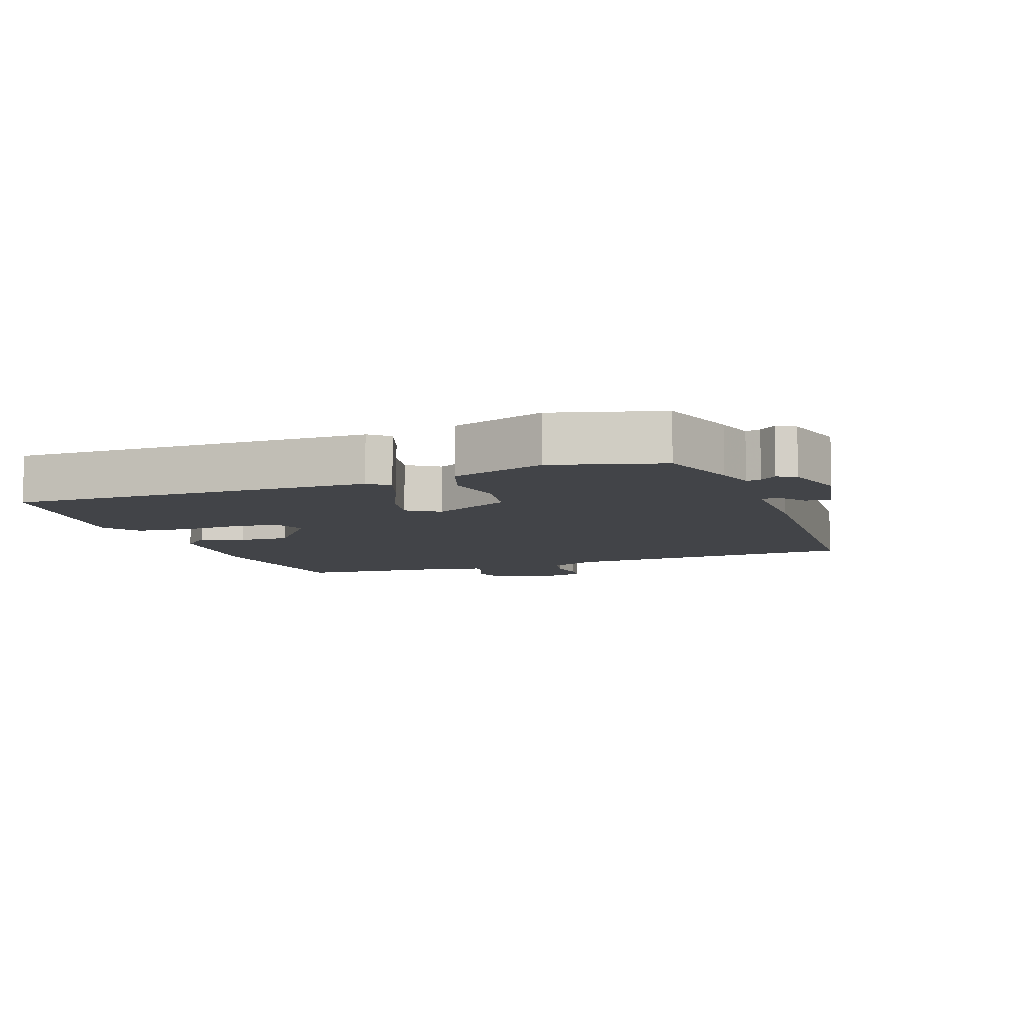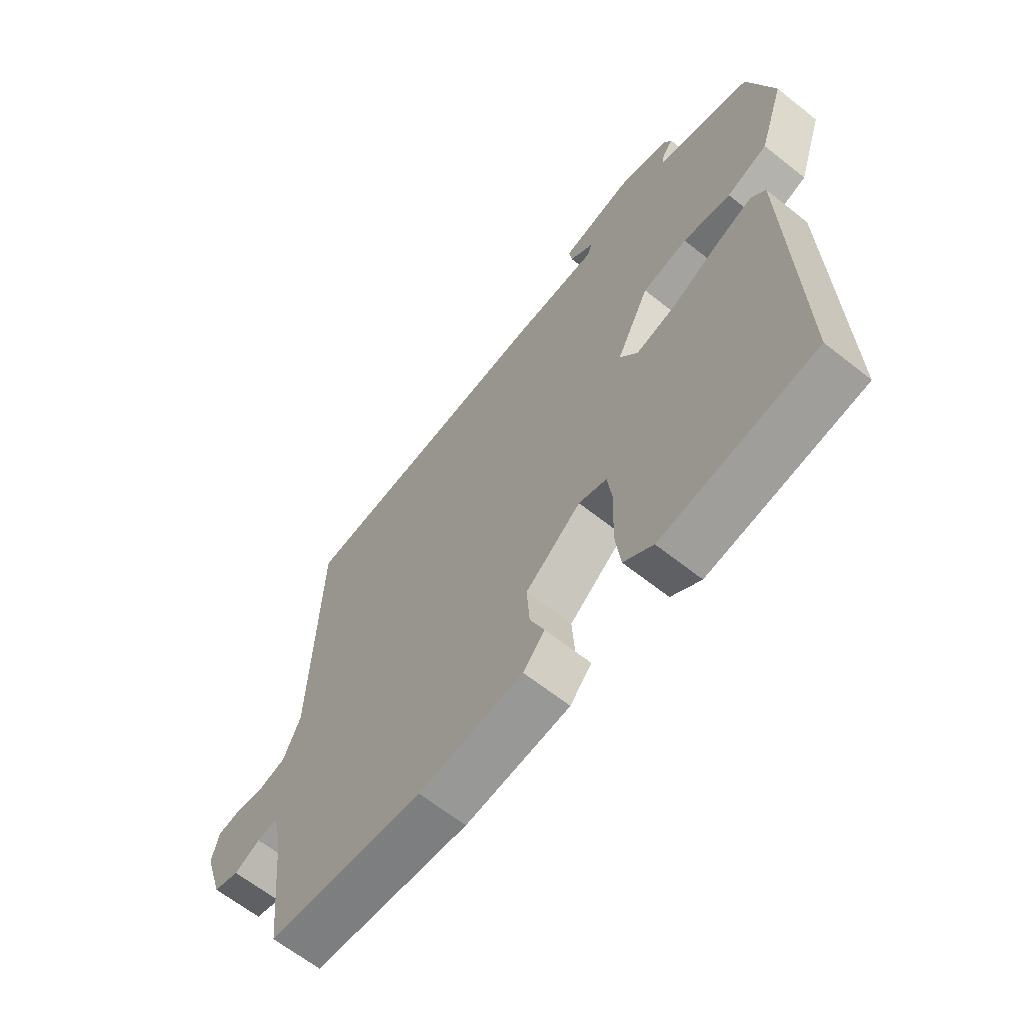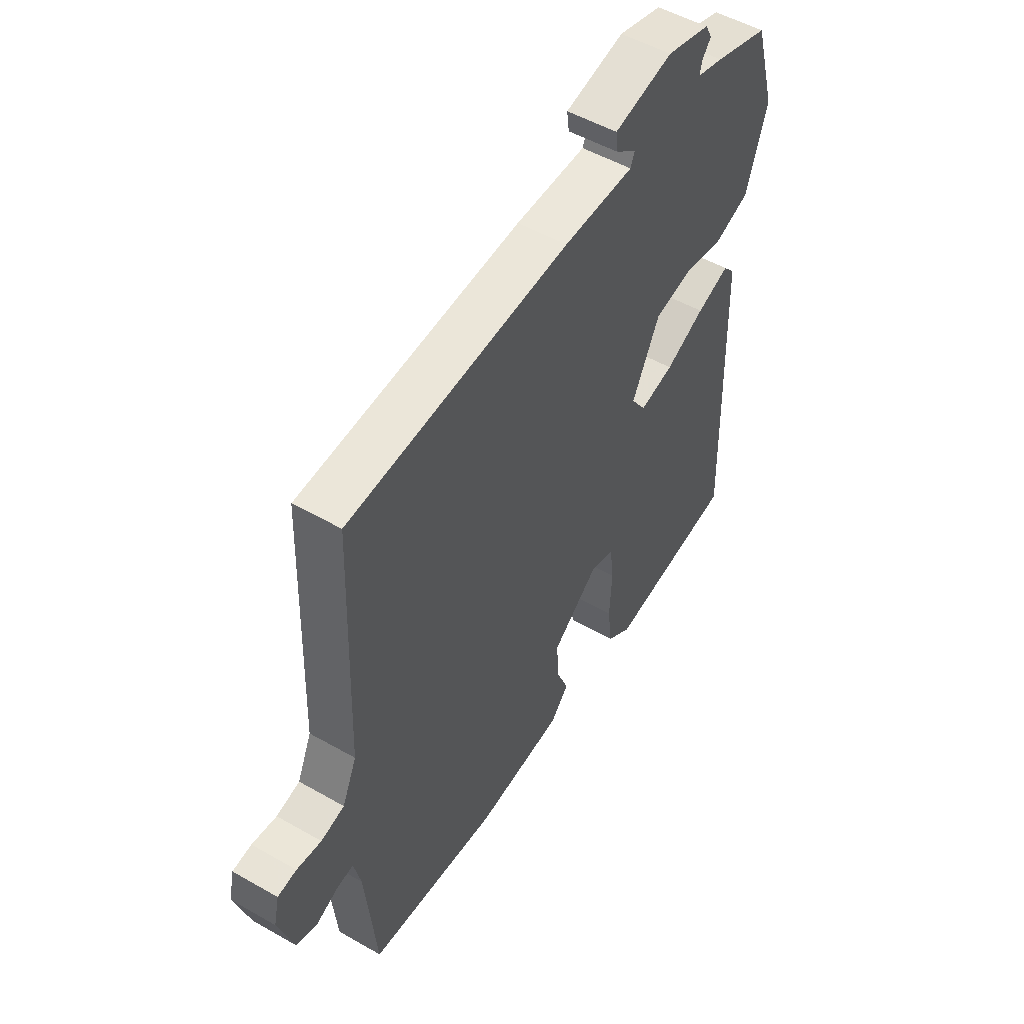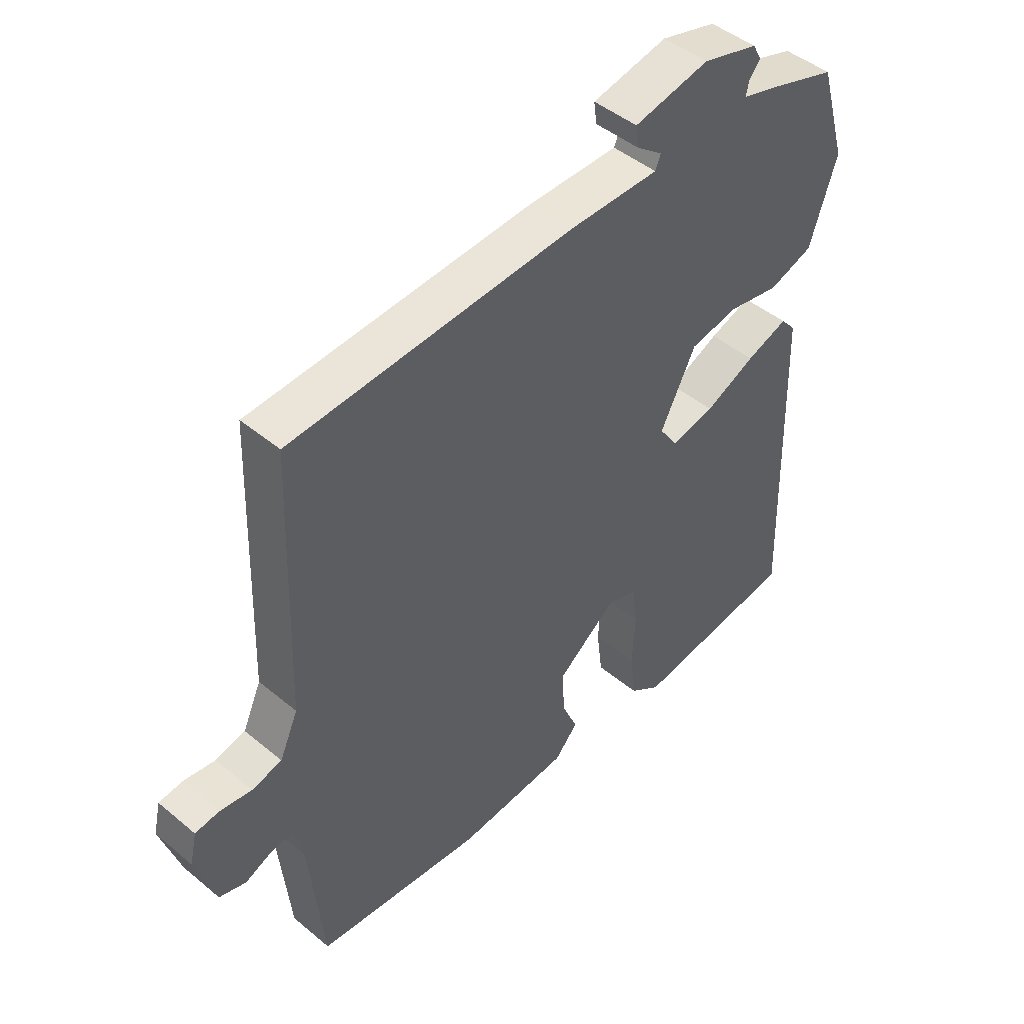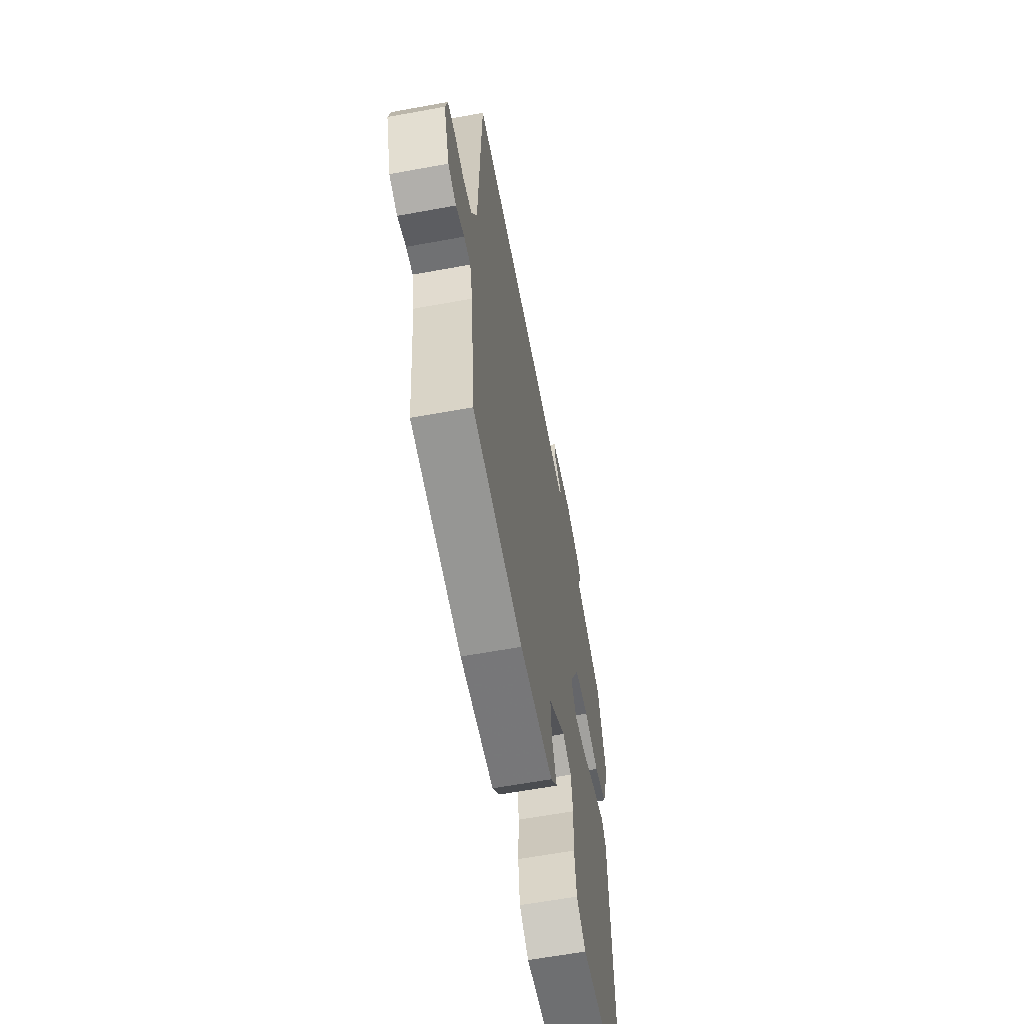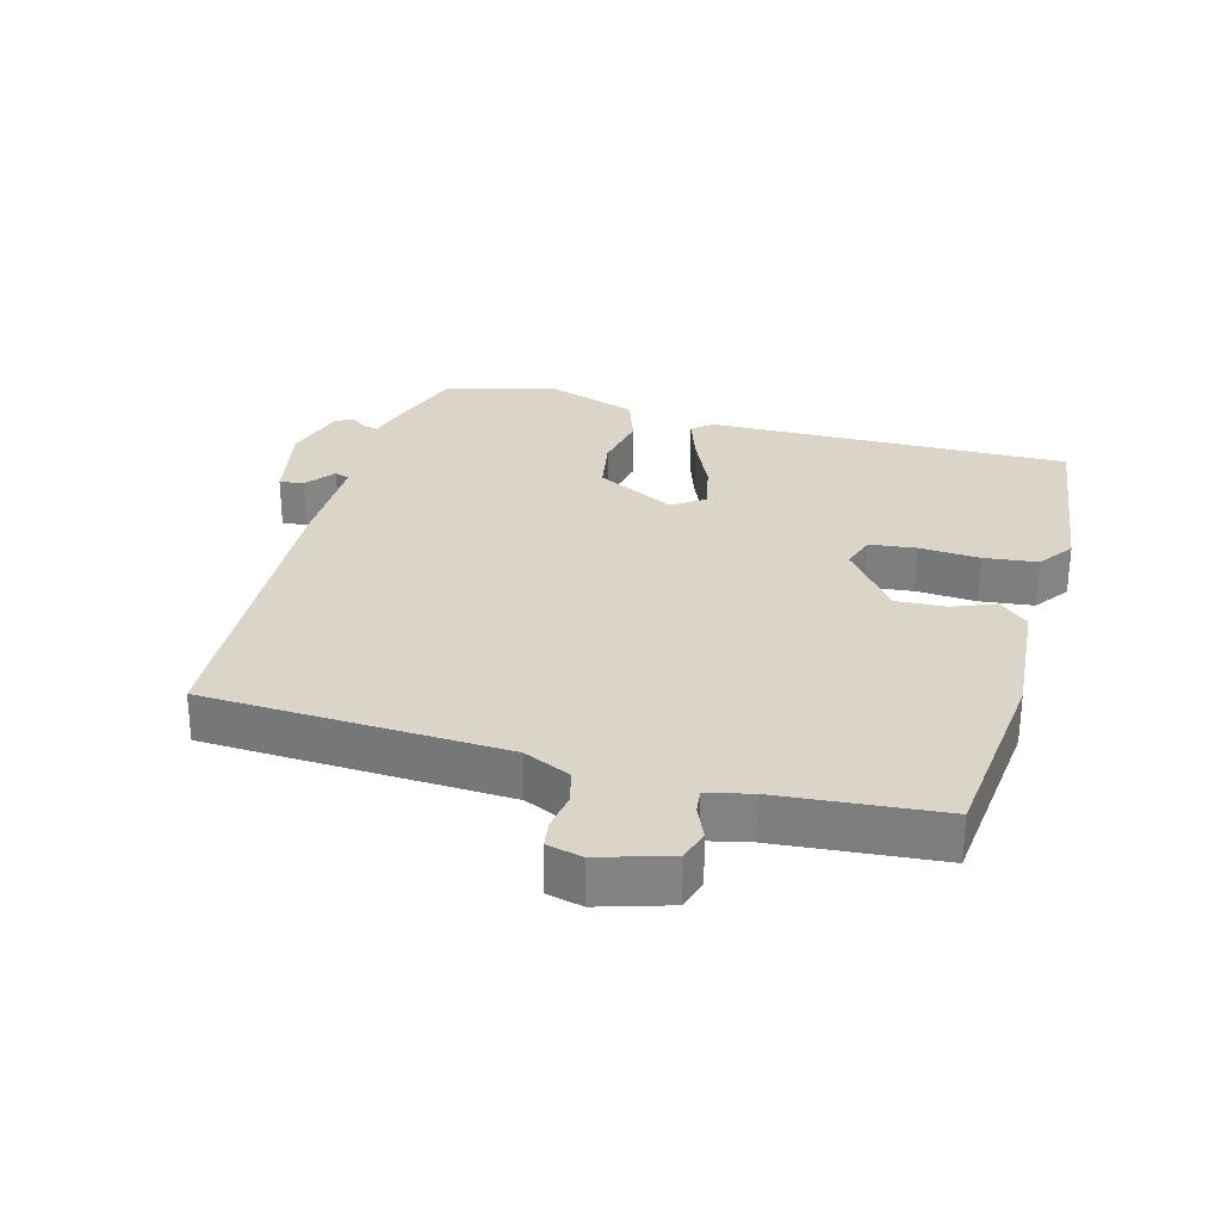
<metadata>
{"format":"obj","ext":"obj","renderer":"f3d","projection":"perspective","resolution":1024,"background":"white","views":[{"elev":-8.1,"azim":-69.4,"up":"+Y"},{"elev":-64.0,"azim":-128.7,"up":"+Z"},{"elev":51.6,"azim":121.8,"up":"+Z"},{"elev":46.0,"azim":133.6,"up":"+Z"},{"elev":-62.4,"azim":100.5,"up":"+Z"},{"elev":29.1,"azim":106.0,"up":"+Y"}]}
</metadata>
<code>
v -0.5 0.07 -0.5
v -0.484 0.07 0.05
v -0.458 0.07 0.08
v -0.386 0.07 0.054
v -0.299 0.07 0.013
v -0.224 0.07 -0.004
v -0.191 0.07 0.044
v -0.252 0.07 0.165
v -0.336 0.07 0.181
v -0.425 0.07 0.165
v -0.501 0.07 0.192
v -0.548 0.07 0.335
v -0.5 0.07 0.5
v -0.38 0.07 0.538
v -0.322 0.07 0.554
v -0.326 0.07 0.576
v -0.346 0.07 0.601
v -0.331 0.07 0.629
v -0.235 0.07 0.655
v -0.105 0.07 0.627
v -0.11 0.07 0.59
v -0.155 0.07 0.556
v -0.146 0.07 0.533
v 0.01 0.07 0.532
v 0.5 0.07 0.5
v 0.515 0.07 0.044
v 0.547 0.07 -0.028
v 0.599 0.07 -0.041
v 0.654 0.07 -0.033
v 0.696 0.07 -0.039
v 0.708 0.07 -0.093
v 0.674 0.07 -0.2
v 0.627 0.07 -0.214
v 0.579 0.07 -0.192
v 0.541 0.07 -0.187
v 0.525 0.07 -0.254
v 0.5 0.07 -0.5
v 0.21 0.07 -0.528
v 0.016 0.07 -0.51
v -0.024 0.07 -0.465
v 0.003 0.07 -0.401
v 0.008 0.07 -0.324
v -0.095 0.07 -0.243
v -0.147 0.07 -0.26
v -0.156 0.07 -0.33
v -0.151 0.07 -0.422
v -0.161 0.07 -0.503
v -0.215 0.07 -0.541
v -0.5 0 -0.5
v -0.484 0 0.05
v -0.458 0 0.08
v -0.386 0 0.054
v -0.299 0 0.013
v -0.224 0 -0.004
v -0.191 0 0.044
v -0.252 0 0.165
v -0.336 0 0.181
v -0.425 0 0.165
v -0.501 0 0.192
v -0.548 0 0.335
v -0.5 0 0.5
v -0.38 0 0.538
v -0.322 0 0.554
v -0.326 0 0.576
v -0.346 0 0.601
v -0.331 0 0.629
v -0.235 0 0.655
v -0.105 0 0.627
v -0.11 0 0.59
v -0.155 0 0.556
v -0.146 0 0.533
v 0.01 0 0.532
v 0.5 0 0.5
v 0.515 0 0.044
v 0.547 0 -0.028
v 0.599 0 -0.041
v 0.654 0 -0.033
v 0.696 0 -0.039
v 0.708 0 -0.093
v 0.674 0 -0.2
v 0.627 0 -0.214
v 0.579 0 -0.192
v 0.541 0 -0.187
v 0.525 0 -0.254
v 0.5 0 -0.5
v 0.21 0 -0.528
v 0.016 0 -0.51
v -0.024 0 -0.465
v 0.003 0 -0.401
v 0.008 0 -0.324
v -0.095 0 -0.243
v -0.147 0 -0.26
v -0.156 0 -0.33
v -0.151 0 -0.422
v -0.161 0 -0.503
v -0.215 0 -0.541
f 3 4 5
f 2 3 5
f 1 2 5
f 48 1 5
f 47 48 5
f 46 47 5
f 45 46 5
f 44 45 5 6
f 43 44 6 7
f 42 43 7
f 39 40 41
f 38 39 41
f 37 38 41
f 36 37 41
f 35 36 41 42
f 32 33 34
f 31 32 34
f 30 31 34
f 29 30 34
f 28 29 34
f 27 28 34 35
f 42 7 8
f 35 42 8
f 27 35 8
f 26 27 8
f 26 8 9
f 25 26 9
f 24 25 9
f 23 24 9
f 20 21 22
f 19 20 22
f 18 19 22
f 17 18 22
f 16 17 22
f 15 16 22 23
f 14 15 23
f 13 14 23
f 12 13 23
f 11 12 23
f 10 11 23
f 9 10 23
f 53 52 51
f 53 51 50
f 53 50 49
f 53 49 96
f 53 96 95
f 53 95 94
f 53 94 93
f 54 53 93 92
f 55 54 92 91
f 55 91 90
f 89 88 87
f 89 87 86
f 89 86 85
f 89 85 84
f 90 89 84 83
f 82 81 80
f 82 80 79
f 82 79 78
f 82 78 77
f 82 77 76
f 83 82 76 75
f 56 55 90
f 56 90 83
f 56 83 75
f 56 75 74
f 57 56 74
f 57 74 73
f 57 73 72
f 57 72 71
f 70 69 68
f 70 68 67
f 70 67 66
f 70 66 65
f 70 65 64
f 71 70 64 63
f 71 63 62
f 71 62 61
f 71 61 60
f 71 60 59
f 71 59 58
f 71 58 57
f 1 49 50 2
f 2 50 51 3
f 3 51 52 4
f 4 52 53 5
f 5 53 54 6
f 6 54 55 7
f 7 55 56 8
f 8 56 57 9
f 9 57 58 10
f 10 58 59 11
f 11 59 60 12
f 12 60 61 13
f 13 61 62 14
f 14 62 63 15
f 15 63 64 16
f 16 64 65 17
f 17 65 66 18
f 18 66 67 19
f 19 67 68 20
f 20 68 69 21
f 21 69 70 22
f 22 70 71 23
f 23 71 72 24
f 24 72 73 25
f 25 73 74 26
f 26 74 75 27
f 27 75 76 28
f 28 76 77 29
f 29 77 78 30
f 30 78 79 31
f 31 79 80 32
f 32 80 81 33
f 33 81 82 34
f 34 82 83 35
f 35 83 84 36
f 36 84 85 37
f 37 85 86 38
f 38 86 87 39
f 39 87 88 40
f 40 88 89 41
f 41 89 90 42
f 42 90 91 43
f 43 91 92 44
f 44 92 93 45
f 45 93 94 46
f 46 94 95 47
f 47 95 96 48
f 48 96 49 1

</code>
